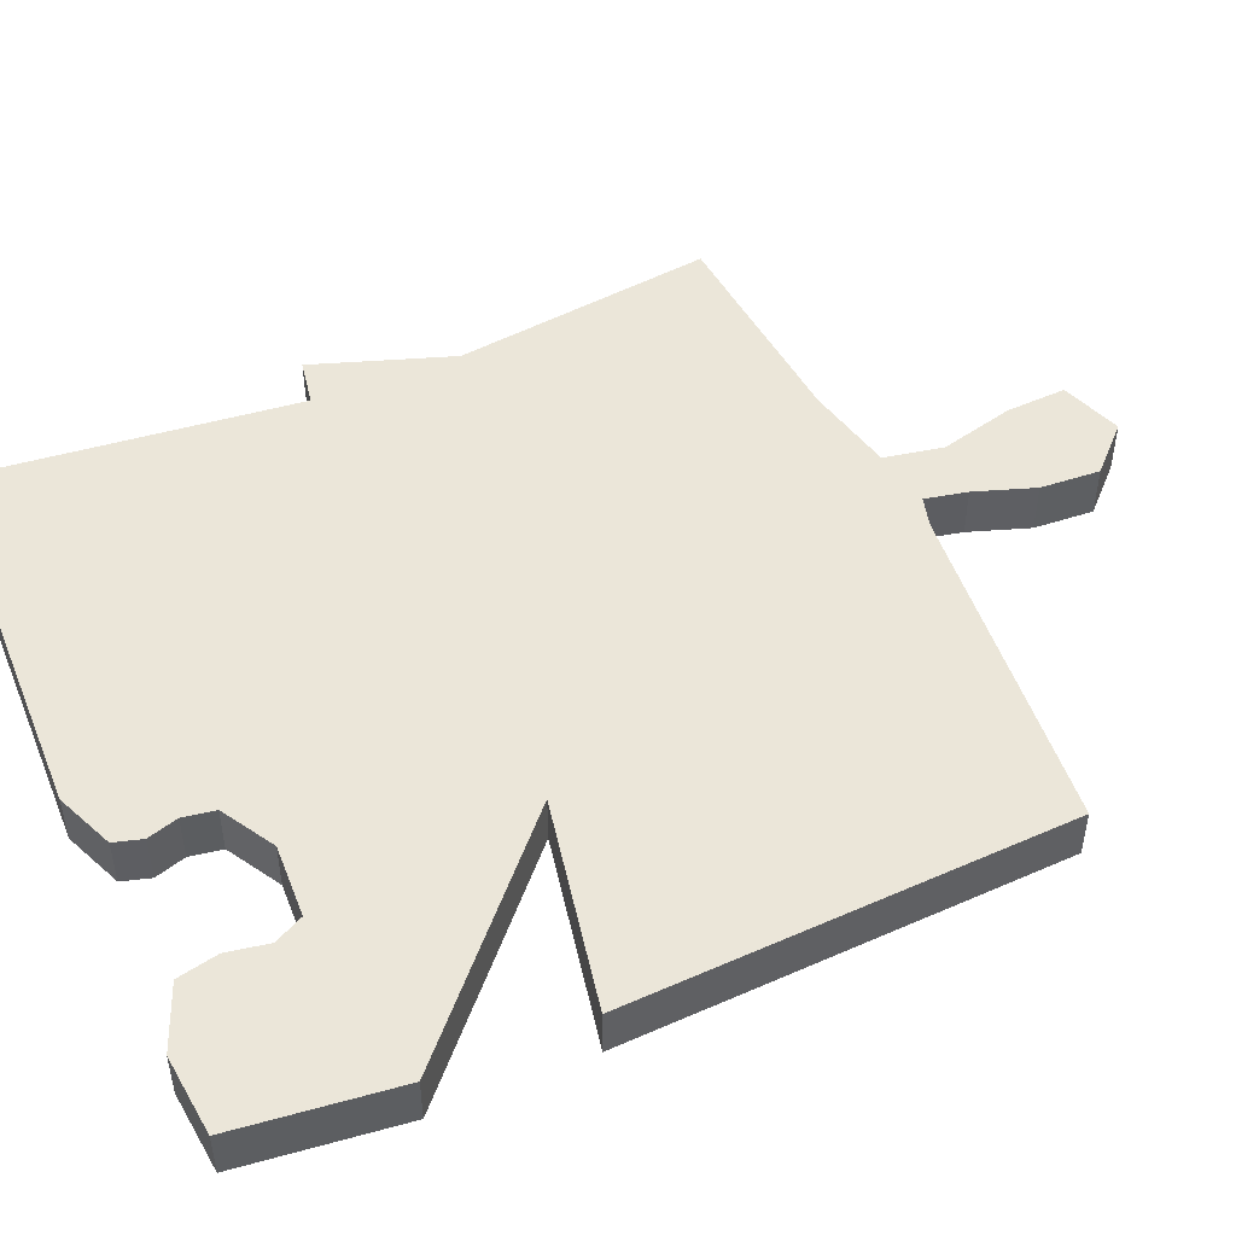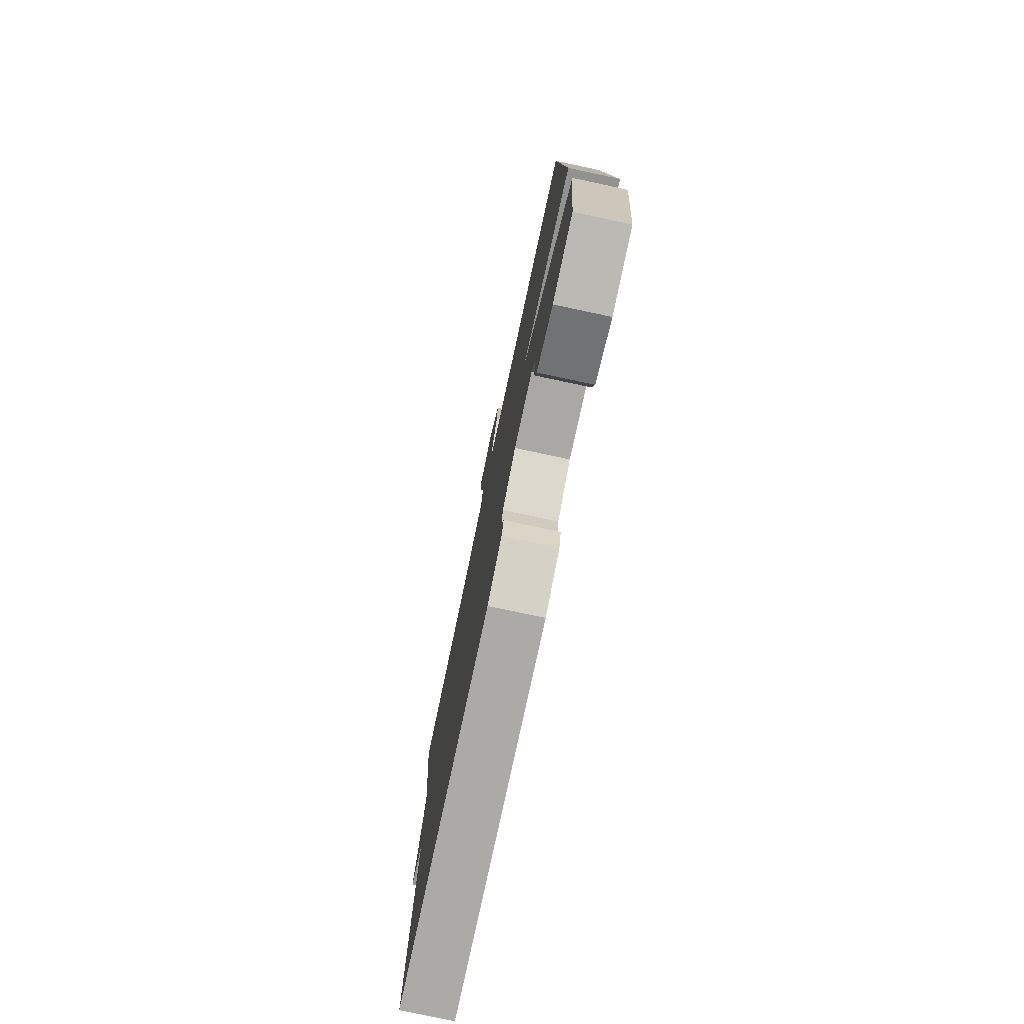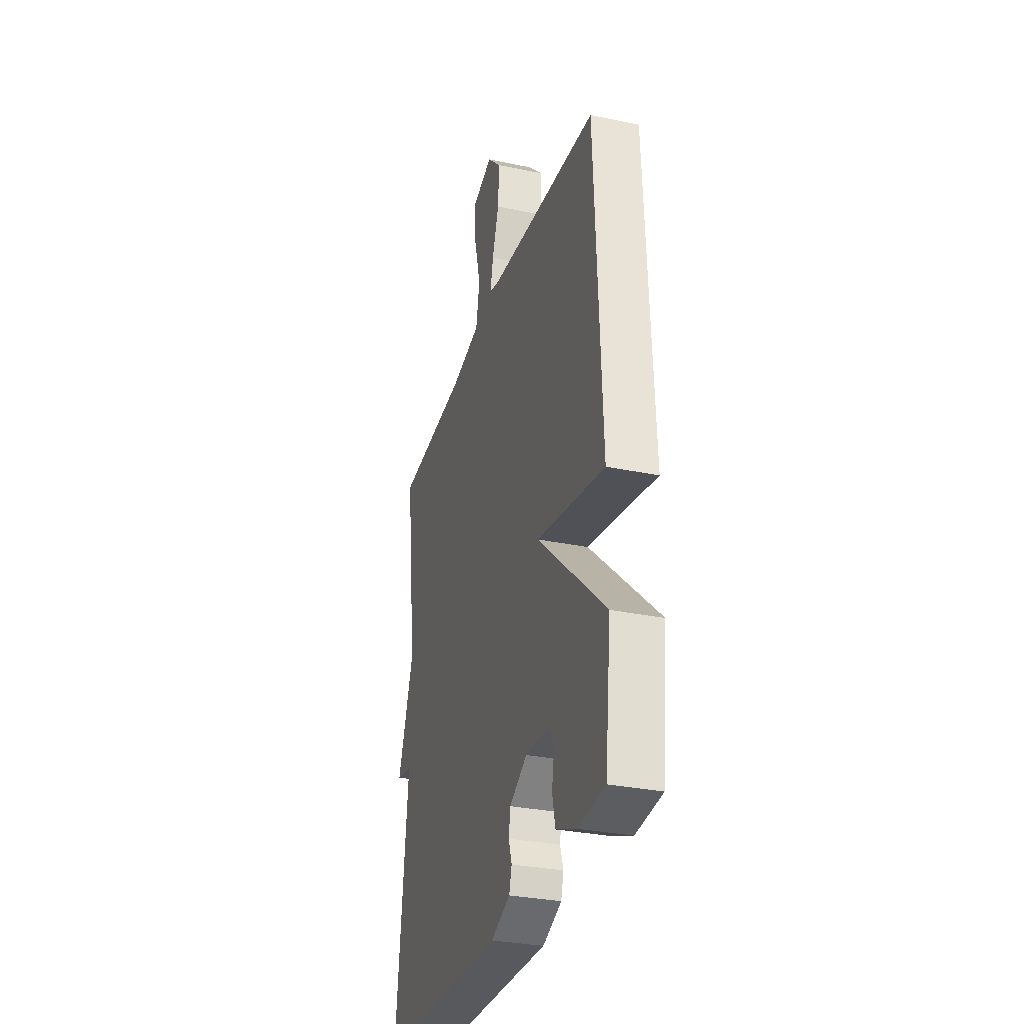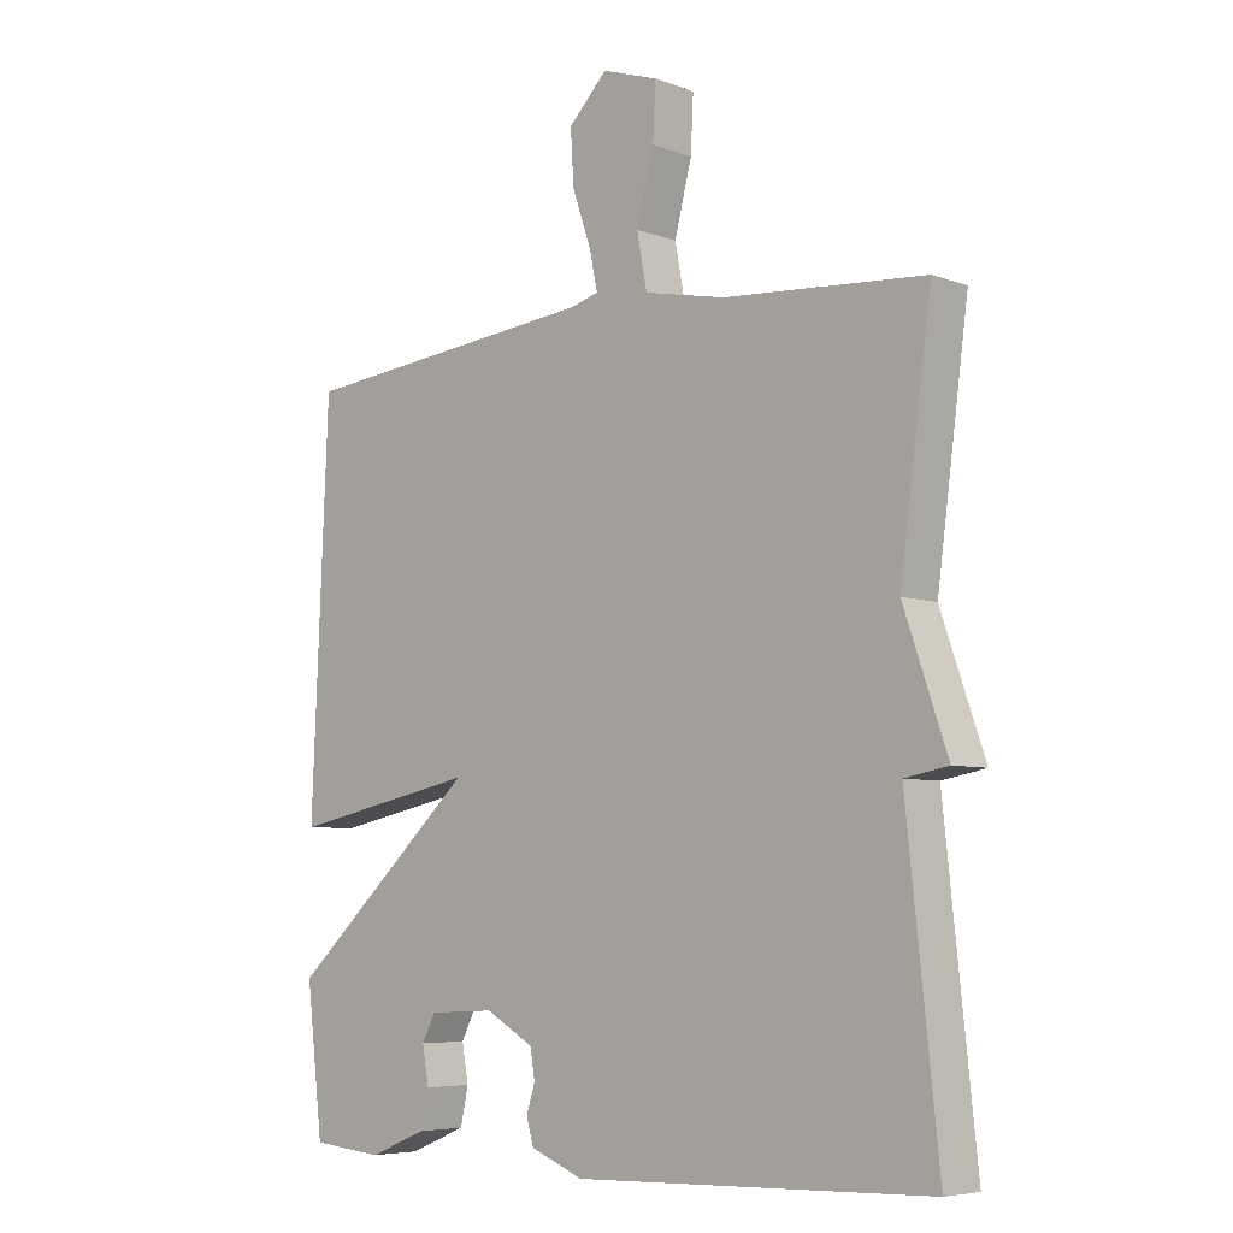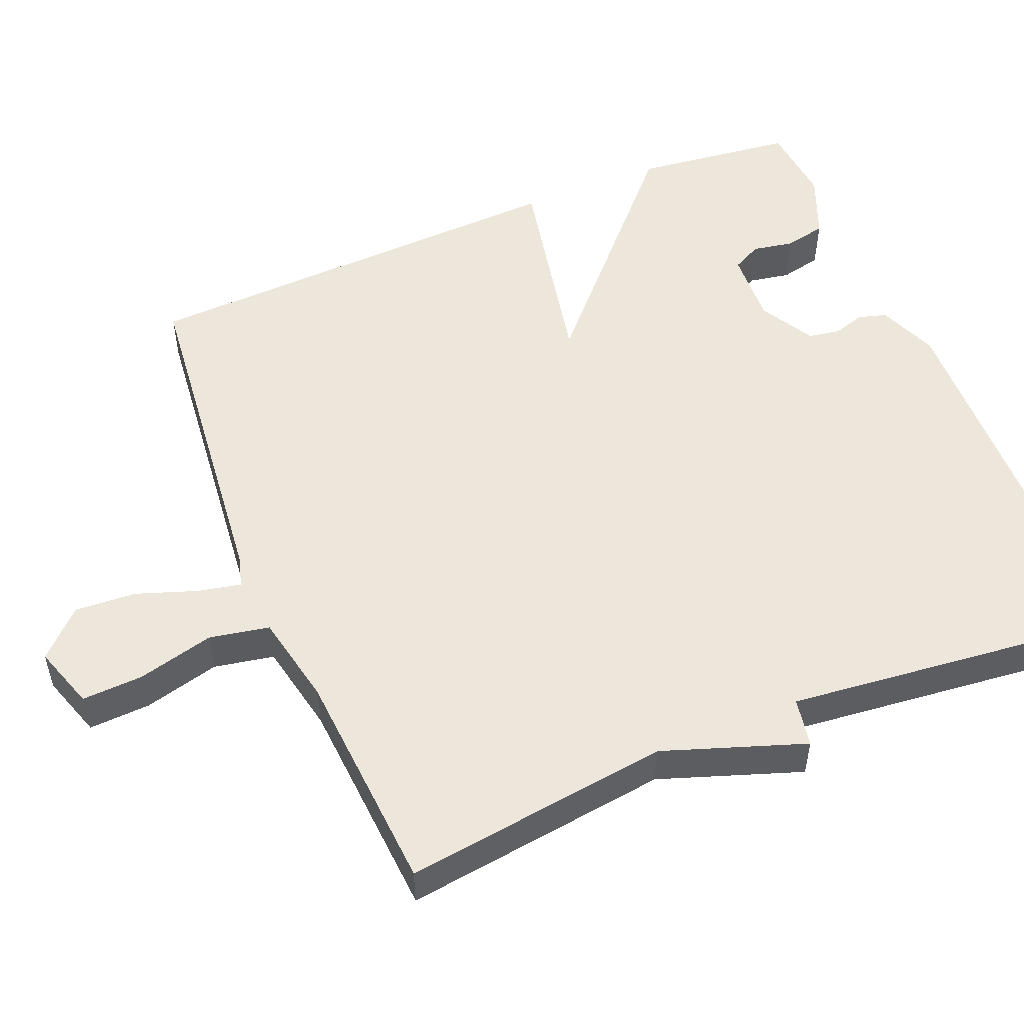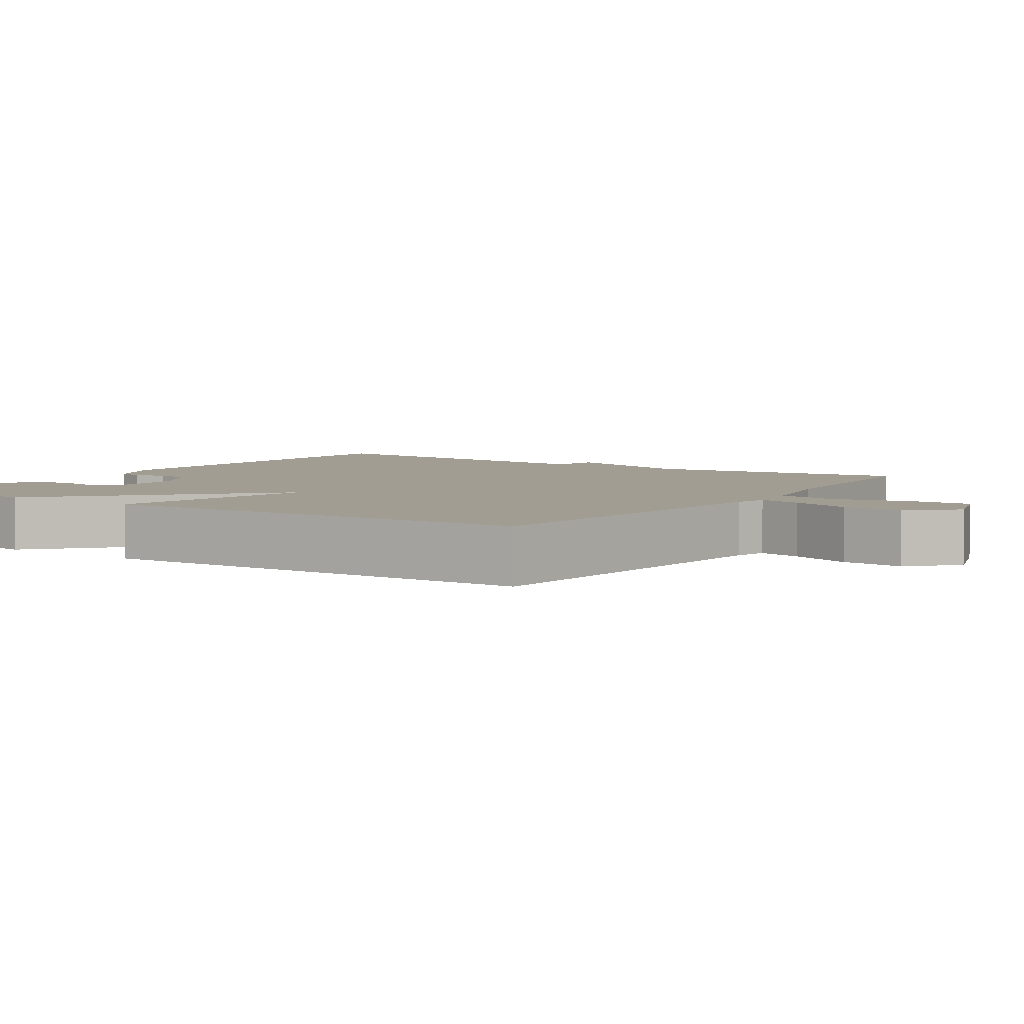
<metadata>
{"format":"obj","ext":"obj","renderer":"f3d","projection":"perspective","resolution":1024,"background":"white","views":[{"elev":48.0,"azim":-113.8,"up":"+Y"},{"elev":-77.8,"azim":-102.0,"up":"+Z"},{"elev":-31.5,"azim":-106.5,"up":"+Z"},{"elev":-6.2,"azim":42.6,"up":"+Z"},{"elev":52.4,"azim":67.6,"up":"+Y"},{"elev":4.9,"azim":-55.8,"up":"+Y"}]}
</metadata>
<code>
v 0.5 0.07 -0.5
v -0.03 0.07 -0.516
v -0.109 0.07 -0.484
v -0.12 0.07 -0.446
v -0.107 0.07 -0.405
v -0.114 0.07 -0.362
v -0.186 0.07 -0.321
v -0.285 0.07 -0.326
v -0.305 0.07 -0.365
v -0.295 0.07 -0.42
v -0.307 0.07 -0.475
v -0.393 0.07 -0.51
v -0.5 0.07 -0.5
v -0.525 0.07 -0.287
v -0.244 0.07 -0.03
v -0.525 0.07 -0.087
v -0.5 0.07 0.5
v -0.046 0.07 0.547
v -0.004 0.07 0.559
v -0.016 0.07 0.616
v -0.044 0.07 0.697
v -0.049 0.07 0.778
v 0.009 0.07 0.837
v 0.093 0.07 0.809
v 0.089 0.07 0.727
v 0.063 0.07 0.626
v 0.078 0.07 0.546
v 0.2 0.07 0.521
v 0.5 0.07 0.5
v 0.453 0.07 0.146
v 0.518 0.07 -0.042
v 0.453 0.07 -0.054
v 0.5 0 -0.5
v -0.03 0 -0.516
v -0.109 0 -0.484
v -0.12 0 -0.446
v -0.107 0 -0.405
v -0.114 0 -0.362
v -0.186 0 -0.321
v -0.285 0 -0.326
v -0.305 0 -0.365
v -0.295 0 -0.42
v -0.307 0 -0.475
v -0.393 0 -0.51
v -0.5 0 -0.5
v -0.525 0 -0.287
v -0.244 0 -0.03
v -0.525 0 -0.087
v -0.5 0 0.5
v -0.046 0 0.547
v -0.004 0 0.559
v -0.016 0 0.616
v -0.044 0 0.697
v -0.049 0 0.778
v 0.009 0 0.837
v 0.093 0 0.809
v 0.089 0 0.727
v 0.063 0 0.626
v 0.078 0 0.546
v 0.2 0 0.521
v 0.5 0 0.5
v 0.453 0 0.146
v 0.518 0 -0.042
v 0.453 0 -0.054
f 30 31 32
f 28 29 30
f 27 28 30 32
f 24 25 26
f 23 24 26
f 22 23 26
f 21 22 26
f 20 21 26
f 19 20 26 27
f 1 2 3
f 32 1 3
f 27 32 3
f 19 27 3
f 18 19 3
f 15 16 17 18
f 12 13 14
f 11 12 14
f 10 11 14
f 9 10 14
f 8 9 14 15
f 7 8 15 18
f 3 4 5
f 18 3 5
f 18 5 6
f 6 7 18
f 64 63 62
f 62 61 60
f 64 62 60 59
f 58 57 56
f 58 56 55
f 58 55 54
f 58 54 53
f 58 53 52
f 59 58 52 51
f 35 34 33
f 35 33 64
f 35 64 59
f 35 59 51
f 35 51 50
f 50 49 48 47
f 46 45 44
f 46 44 43
f 46 43 42
f 46 42 41
f 47 46 41 40
f 50 47 40 39
f 37 36 35
f 37 35 50
f 38 37 50
f 50 39 38
f 1 33 34 2
f 2 34 35 3
f 3 35 36 4
f 4 36 37 5
f 5 37 38 6
f 6 38 39 7
f 7 39 40 8
f 8 40 41 9
f 9 41 42 10
f 10 42 43 11
f 11 43 44 12
f 12 44 45 13
f 13 45 46 14
f 14 46 47 15
f 15 47 48 16
f 16 48 49 17
f 17 49 50 18
f 18 50 51 19
f 19 51 52 20
f 20 52 53 21
f 21 53 54 22
f 22 54 55 23
f 23 55 56 24
f 24 56 57 25
f 25 57 58 26
f 26 58 59 27
f 27 59 60 28
f 28 60 61 29
f 29 61 62 30
f 30 62 63 31
f 31 63 64 32
f 32 64 33 1

</code>
